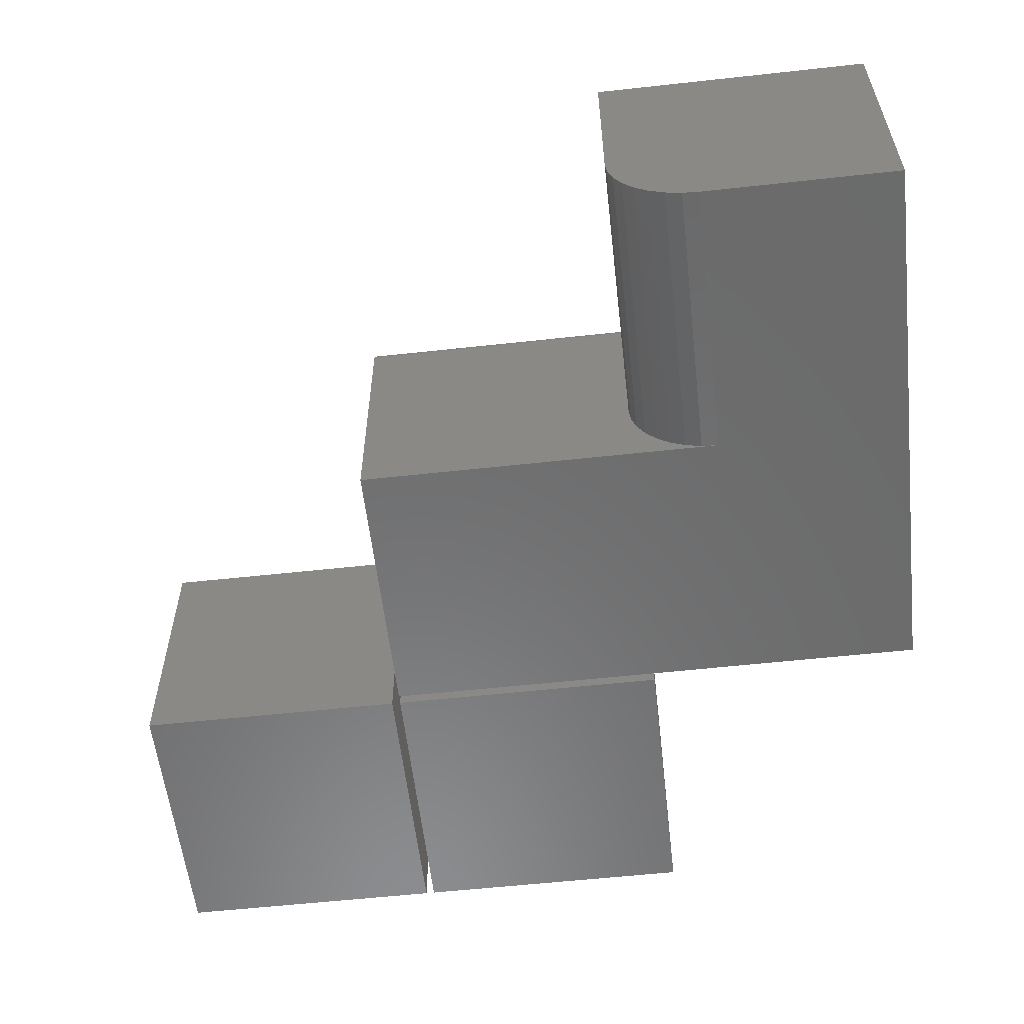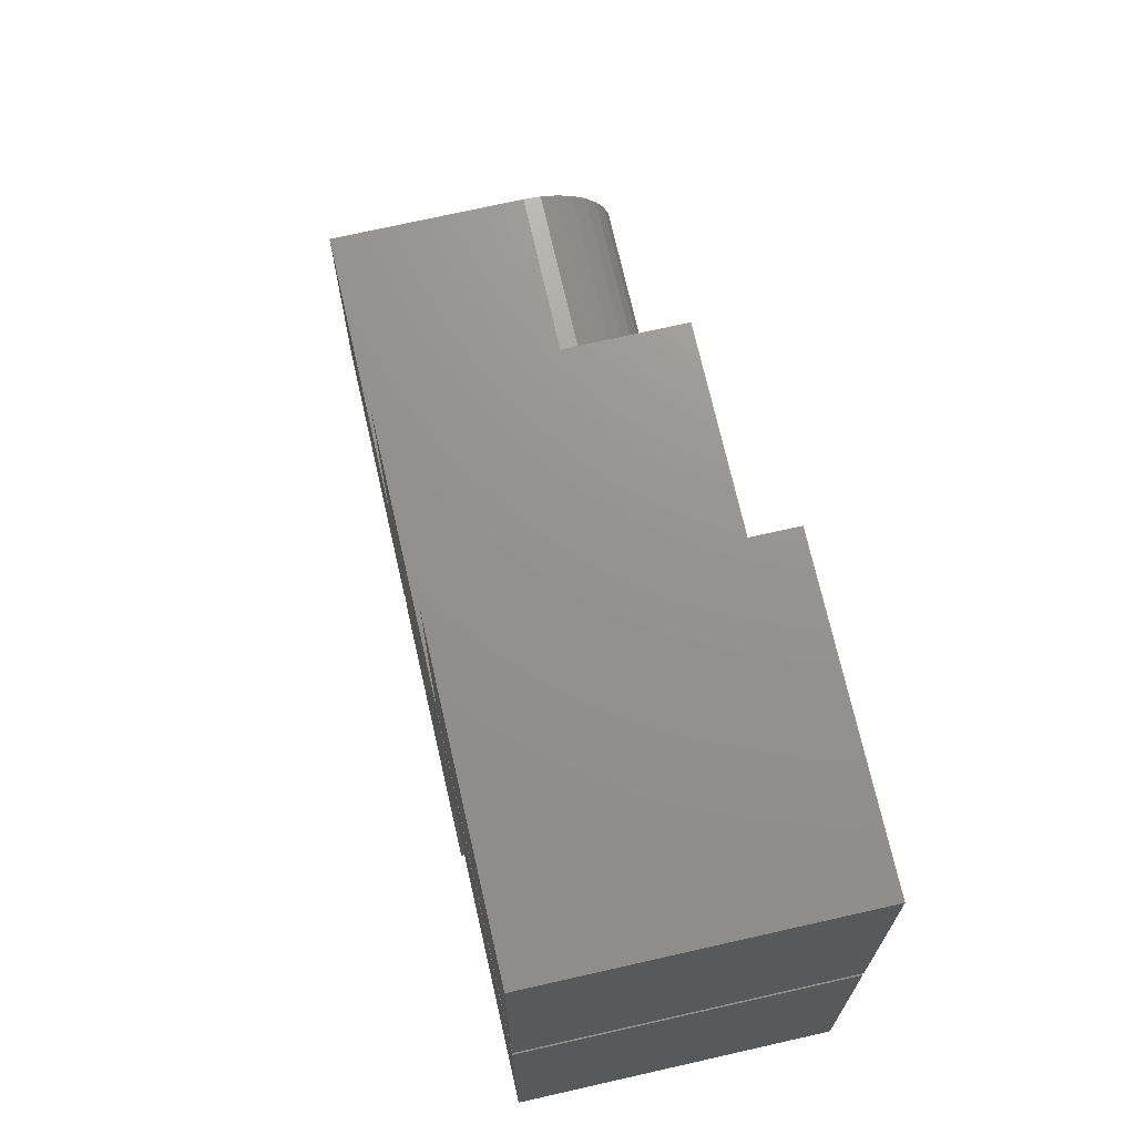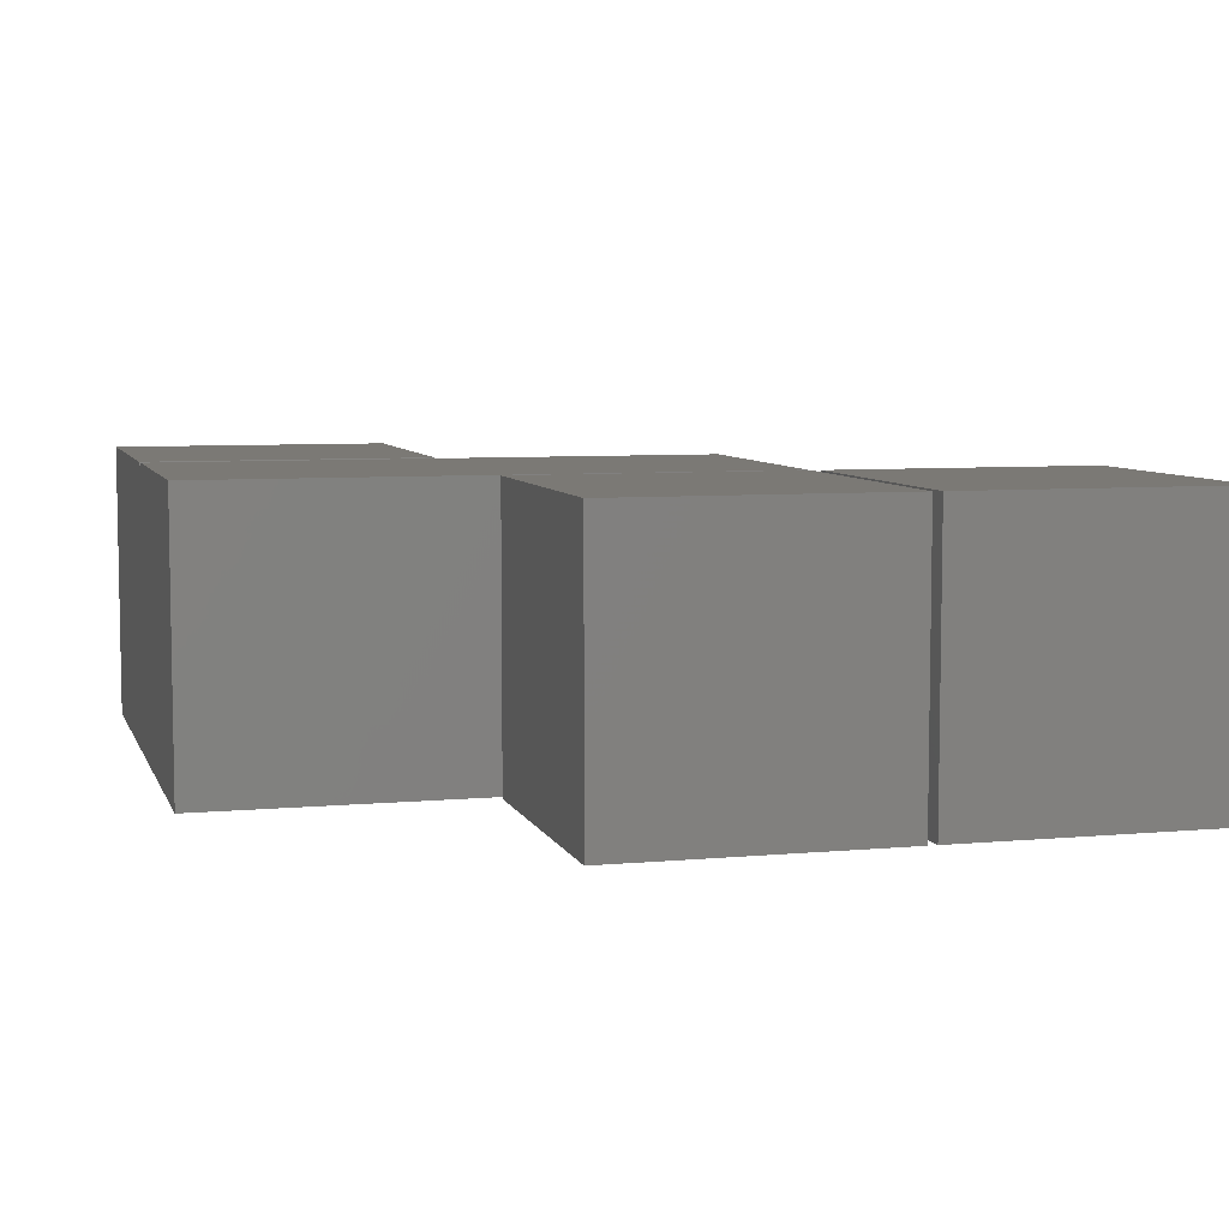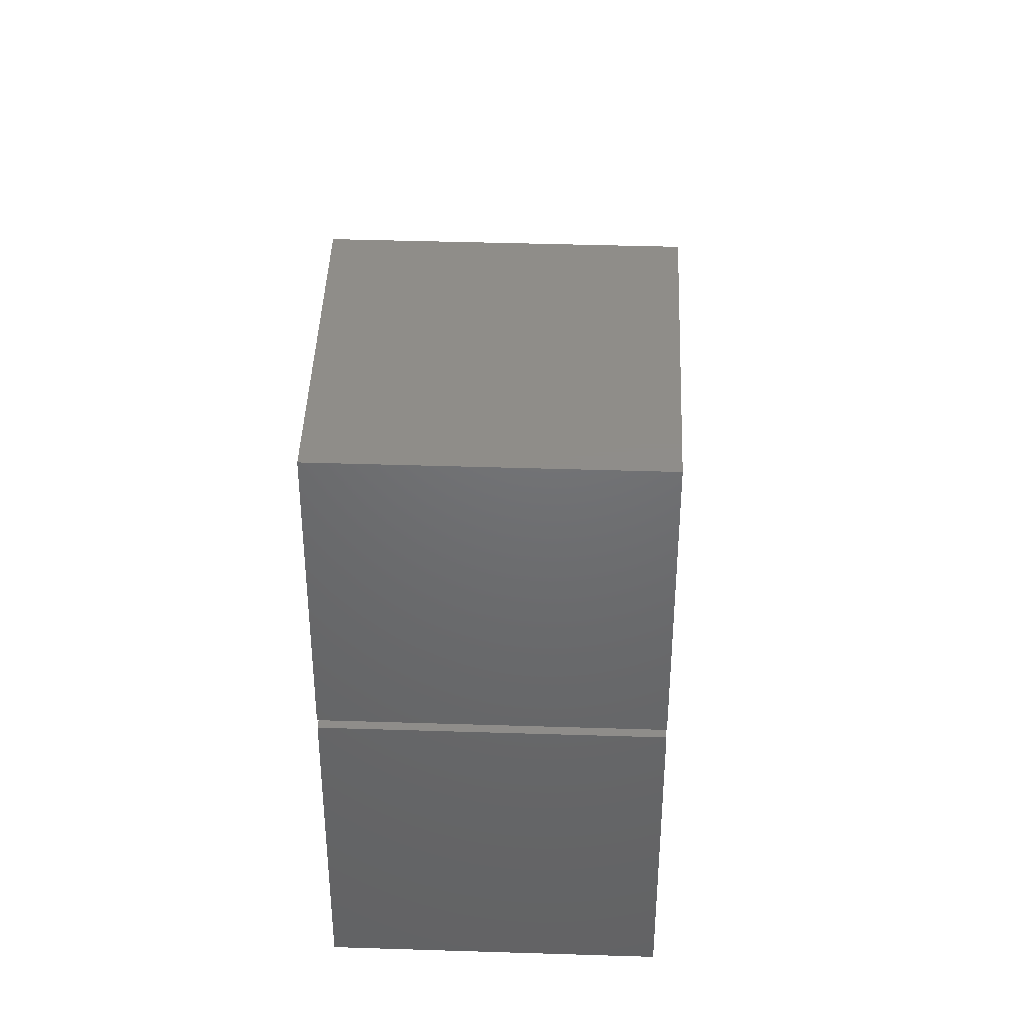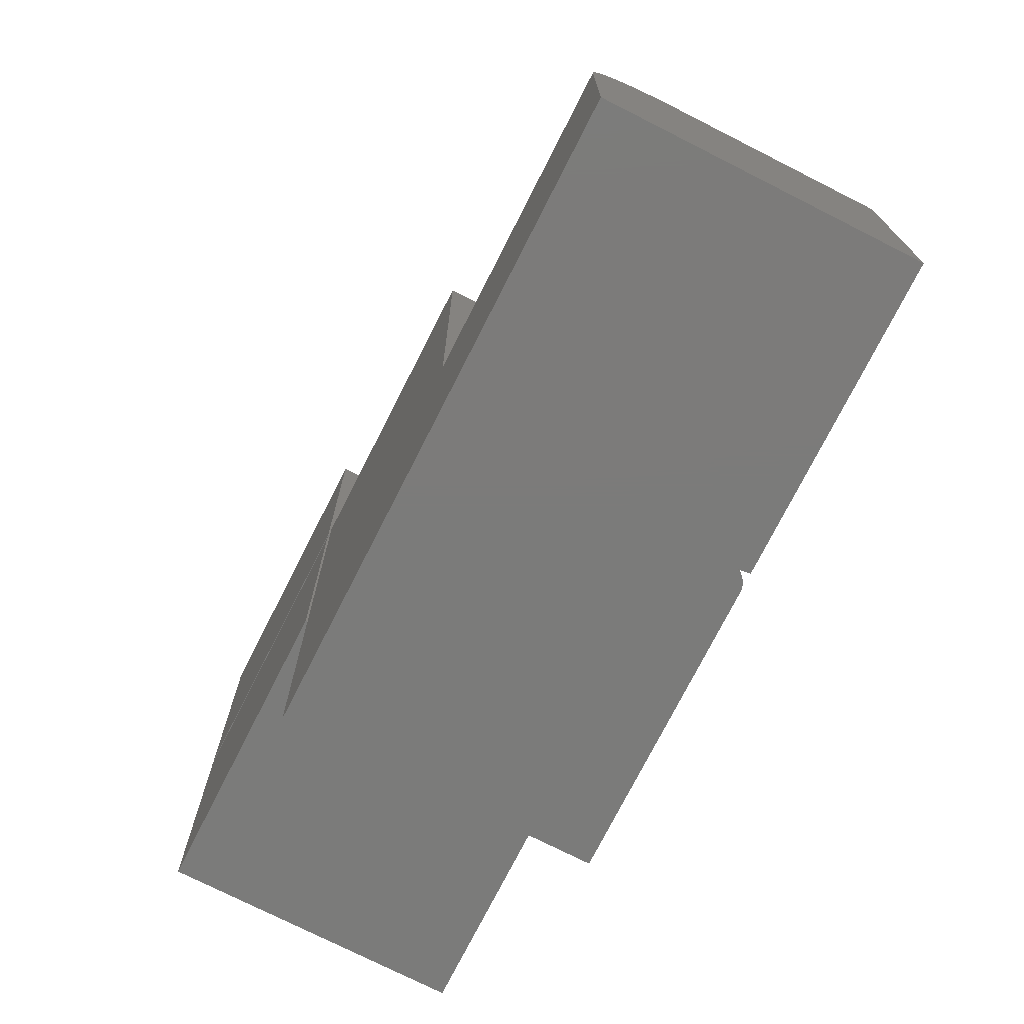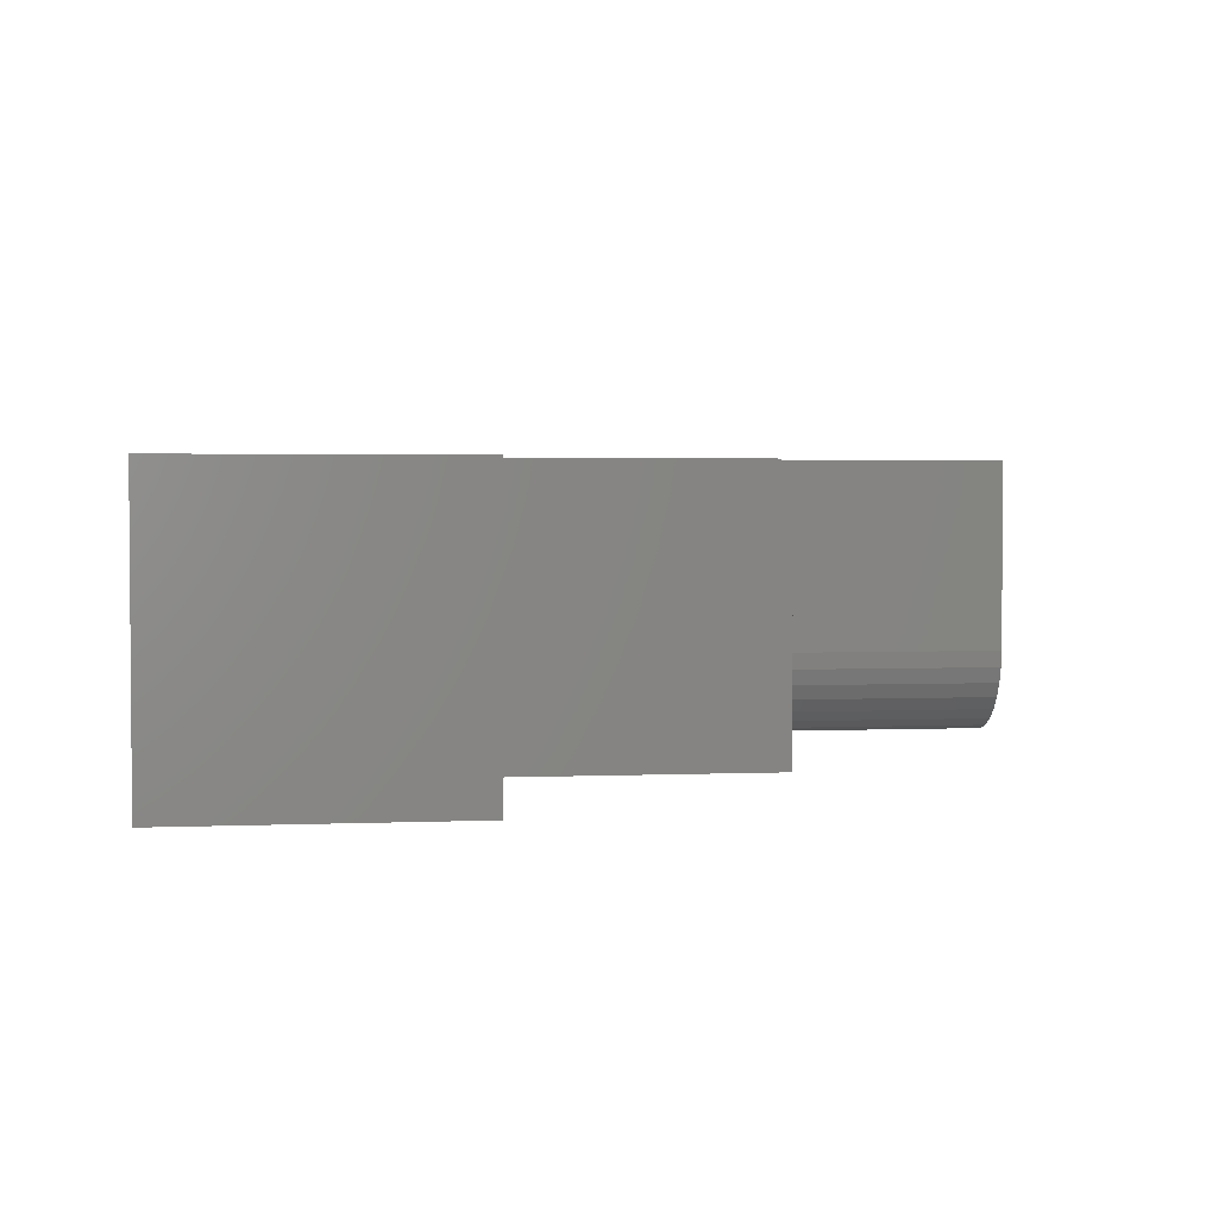
<metadata>
{"format":"stl","ext":"stl","renderer":"f3d","projection":"perspective","resolution":1024,"background":"white","views":[{"elev":-57.6,"azim":96.5,"up":"+Y"},{"elev":71.4,"azim":-102.8,"up":"+Z"},{"elev":6.7,"azim":-105.3,"up":"+Y"},{"elev":41.6,"azim":-87.8,"up":"+Z"},{"elev":-74.5,"azim":63.1,"up":"+Z"},{"elev":2.9,"azim":-8.5,"up":"+Y"}]}
</metadata>
<code>
# stl→obj: 63 verts, 114 faces
v -0.01562 2.689e-17 0.5
v -0.25 1.388e-17 0.5
v -0.001189 -0.009646 0.5
v -0.25 -0.25 0.5
v 2.919e-17 -0.25 0.5
v 1.618e-17 -0.01562 0.5
v -0.0003002 -0.01258 0.5
v -0.01258 -0.0003002 0.5
v -0.002633 -0.006944 0.5
v -0.004576 -0.004576 0.5
v -0.006944 -0.002633 0.5
v -0.009646 -0.001189 0.5
v 9.541e-18 -0.1719 0.25
v 0.25 -0.1719 0.25
v 2.776e-17 -0.01562 0.25
v 0.25 0 0.25
v 1.531e-17 0 0.25
v 0.25 -0.25 0
v 0.25 0 -1.531e-17
v 0.25 -0.1871 0.2485
v 0.25 -0.2018 0.2441
v 0.25 -0.2153 0.2368
v 0.25 -0.2271 0.2271
v 0.25 -0.2368 0.2153
v 0.25 -0.2441 0.2018
v 0.25 -0.2485 0.1871
v 0.25 -0.25 0.1719
v 9.094e-18 -0.25 0.1719
v -0.25 -0.25 2.776e-17
v 9.944e-18 -0.2485 0.1871
v 1.059e-17 -0.2441 0.2018
v 1.102e-17 -0.2368 0.2153
v 1.121e-17 -0.2271 0.2271
v 1.114e-17 -0.2153 0.2368
v 1.084e-17 -0.2018 0.2441
v 1.03e-17 -0.1871 0.2485
v -0.25 -1.388e-17 0
v -0.01562 -8.674e-19 -2.776e-17
v -0.009646 -0.001189 -1.472e-17
v -0.01258 -0.0003002 -1.454e-17
v 0 0 0
v -0.001189 -0.009646 -1.524e-17
v -0.006944 -0.002633 -1.488e-17
v -0.004576 -0.004576 -1.503e-17
v -0.002633 -0.006944 -1.515e-17
v -0.0003002 -0.01258 -1.529e-17
v 8.674e-19 -0.01562 -1.531e-17
v -0.5078 -0.25 0.25
v -0.2578 -0.25 0.25
v -0.5078 -0.25 0.5
v -0.2578 -0.25 0.5
v -0.5078 0 0.25
v -0.5078 1.388e-17 0.5
v -0.2578 2.776e-17 0.25
v -0.2578 4.163e-17 0.5
v -0.5078 -0.25 0.5078
v -0.2578 -0.25 0.5078
v -0.5078 -0.25 0.7499
v -0.2578 -0.25 0.7499
v -0.5078 0 0.5078
v -0.5078 2.688e-17 0.7499
v -0.2578 2.776e-17 0.5078
v -0.2578 5.463e-17 0.7499
f 1 2 3
f 4 5 6
f 4 6 7
f 4 7 3
f 4 3 2
f 8 1 3
f 8 3 9
f 8 9 10
f 8 10 11
f 8 11 12
f 13 14 15
f 15 14 16
f 15 16 17
f 18 19 16
f 18 16 14
f 18 14 20
f 18 20 21
f 18 21 22
f 18 22 23
f 18 23 24
f 18 24 25
f 18 25 26
f 18 26 27
f 5 4 28
f 28 4 29
f 28 29 27
f 27 29 18
f 5 28 30
f 5 30 31
f 5 31 32
f 5 32 33
f 5 33 34
f 5 34 35
f 5 35 36
f 5 36 13
f 5 13 15
f 5 15 6
f 2 37 4
f 4 37 29
f 14 13 20
f 20 13 36
f 20 36 21
f 21 36 35
f 21 35 22
f 22 35 34
f 22 34 23
f 23 34 33
f 23 33 24
f 24 33 32
f 24 32 25
f 25 32 31
f 25 31 26
f 26 31 30
f 26 30 27
f 27 30 28
f 38 39 37
f 38 40 39
f 41 18 42
f 41 19 18
f 29 37 39
f 29 39 43
f 29 43 44
f 29 44 45
f 29 45 42
f 29 42 18
f 41 17 19
f 19 17 16
f 41 42 17
f 15 17 42
f 15 42 46
f 15 46 47
f 6 15 46
f 47 46 15
f 38 1 40
f 40 1 8
f 40 8 39
f 39 8 12
f 39 12 43
f 43 12 11
f 43 11 44
f 44 11 10
f 44 10 45
f 45 10 9
f 45 9 42
f 42 9 3
f 42 3 46
f 46 3 7
f 46 7 6
f 37 2 38
f 38 2 1
f 48 49 50
f 50 49 51
f 52 53 54
f 54 53 55
f 53 52 50
f 50 52 48
f 55 53 51
f 51 53 50
f 54 55 49
f 49 55 51
f 52 54 48
f 48 54 49
f 56 57 58
f 58 57 59
f 60 61 62
f 62 61 63
f 61 60 58
f 58 60 56
f 63 61 59
f 59 61 58
f 62 63 57
f 57 63 59
f 60 62 56
f 56 62 57

</code>
